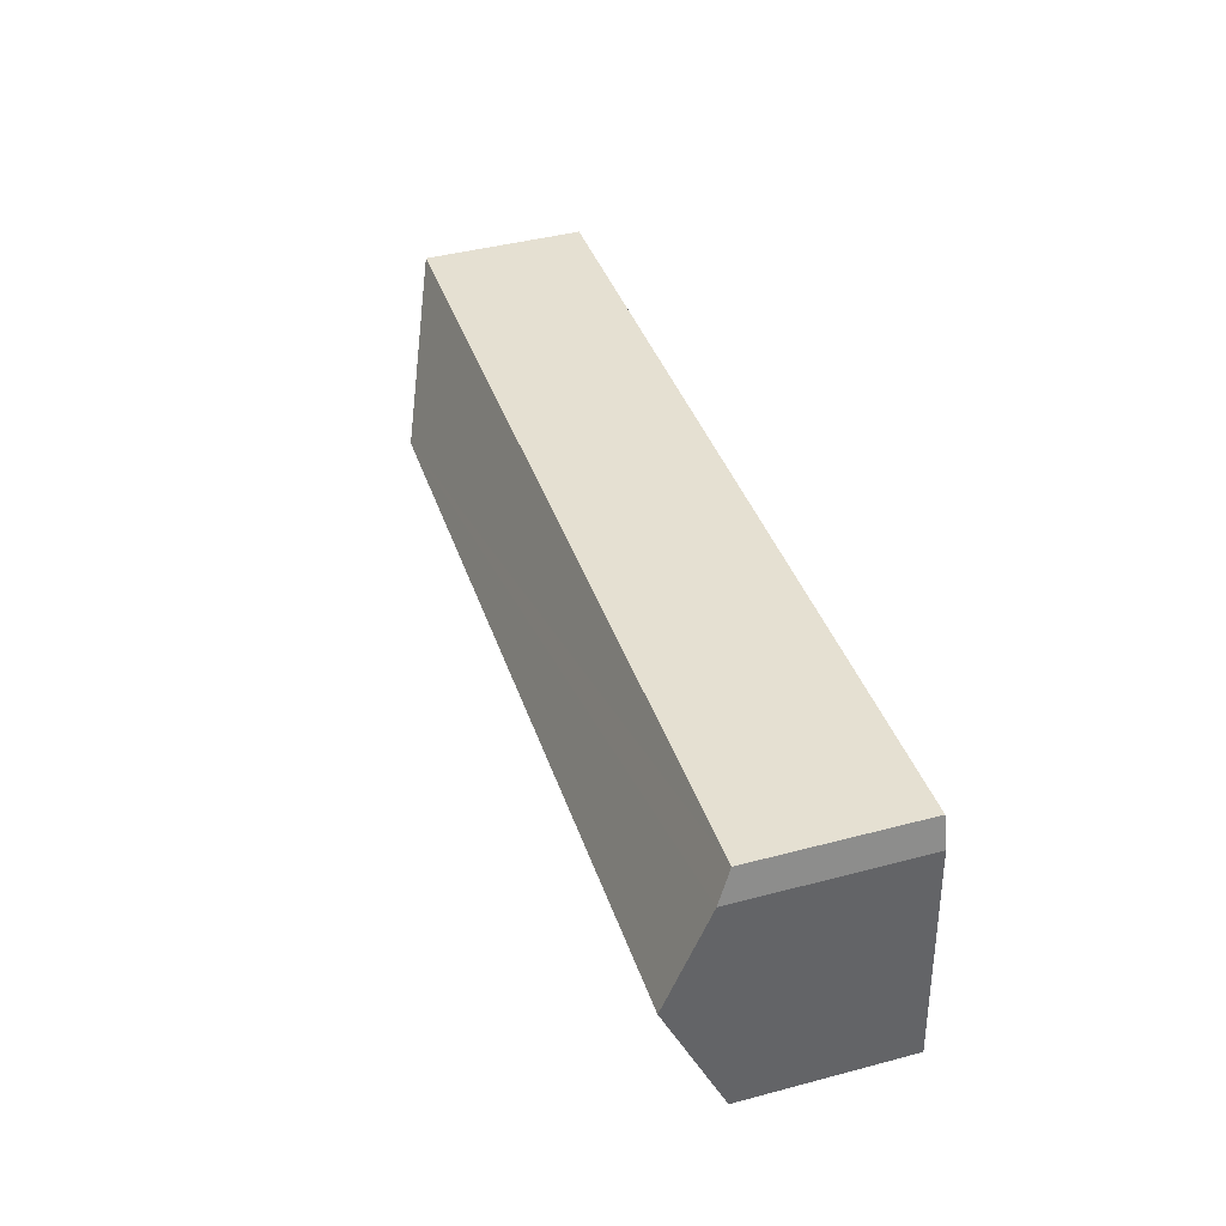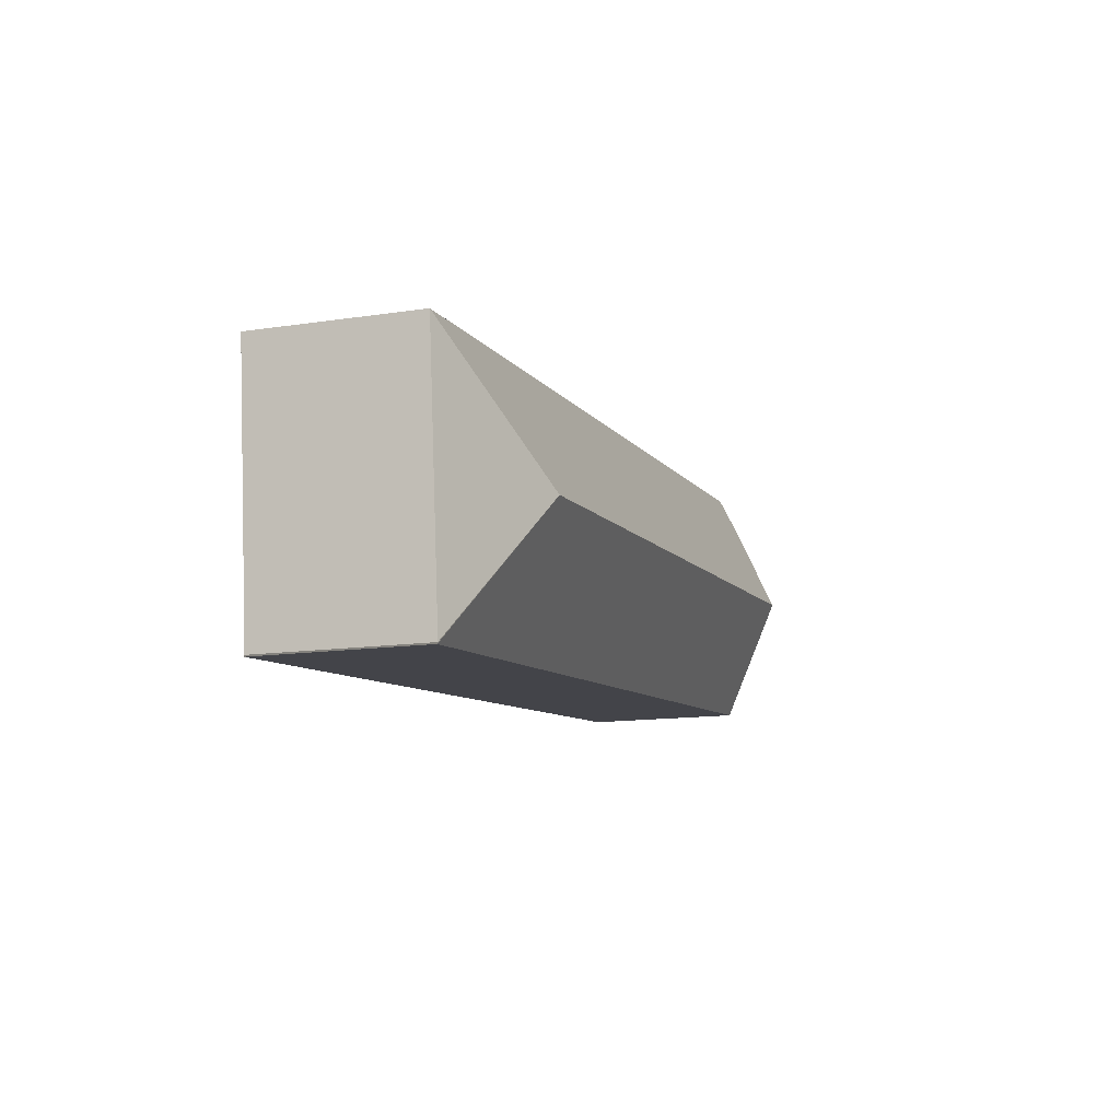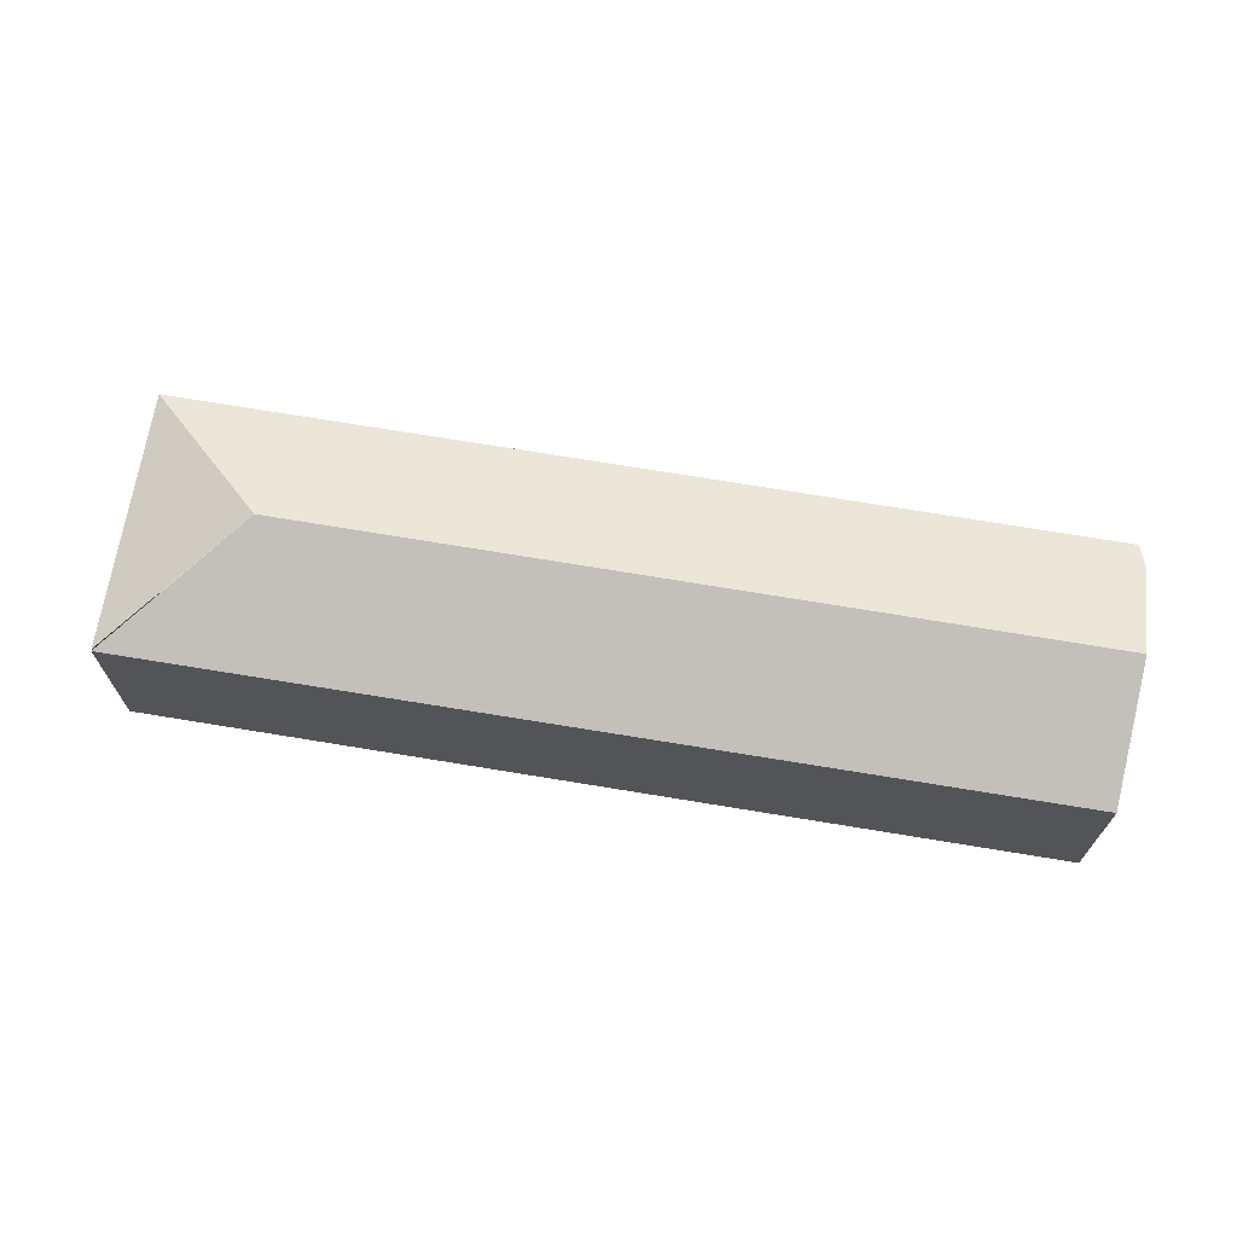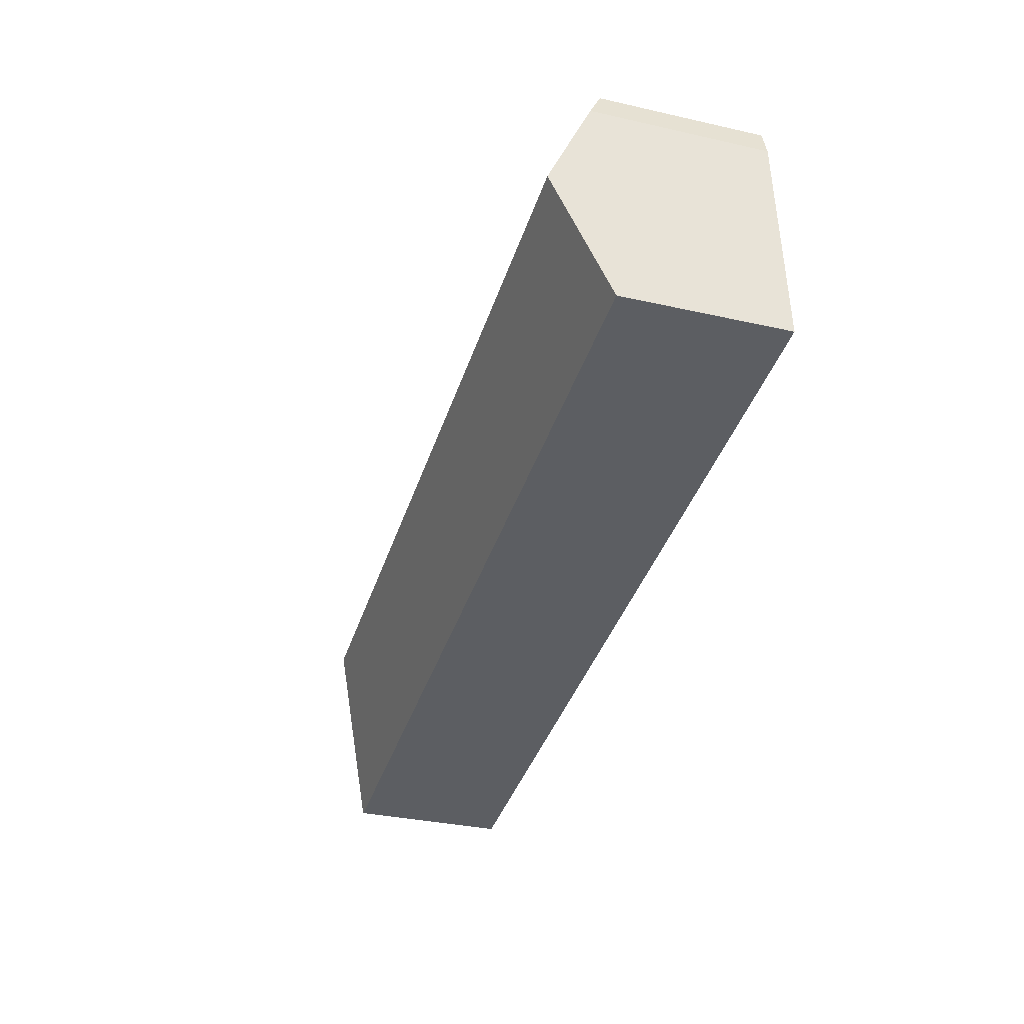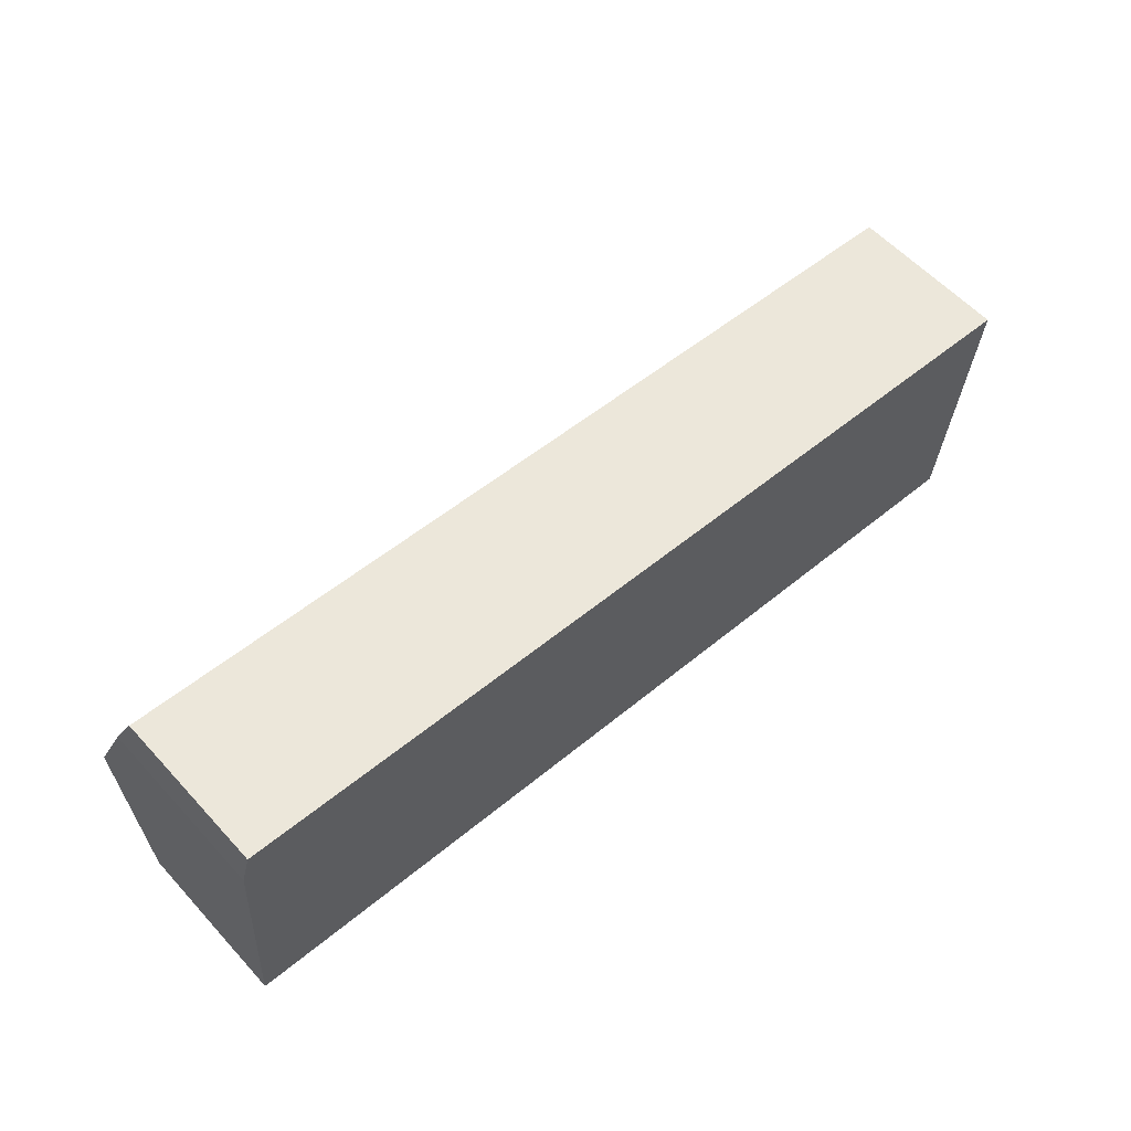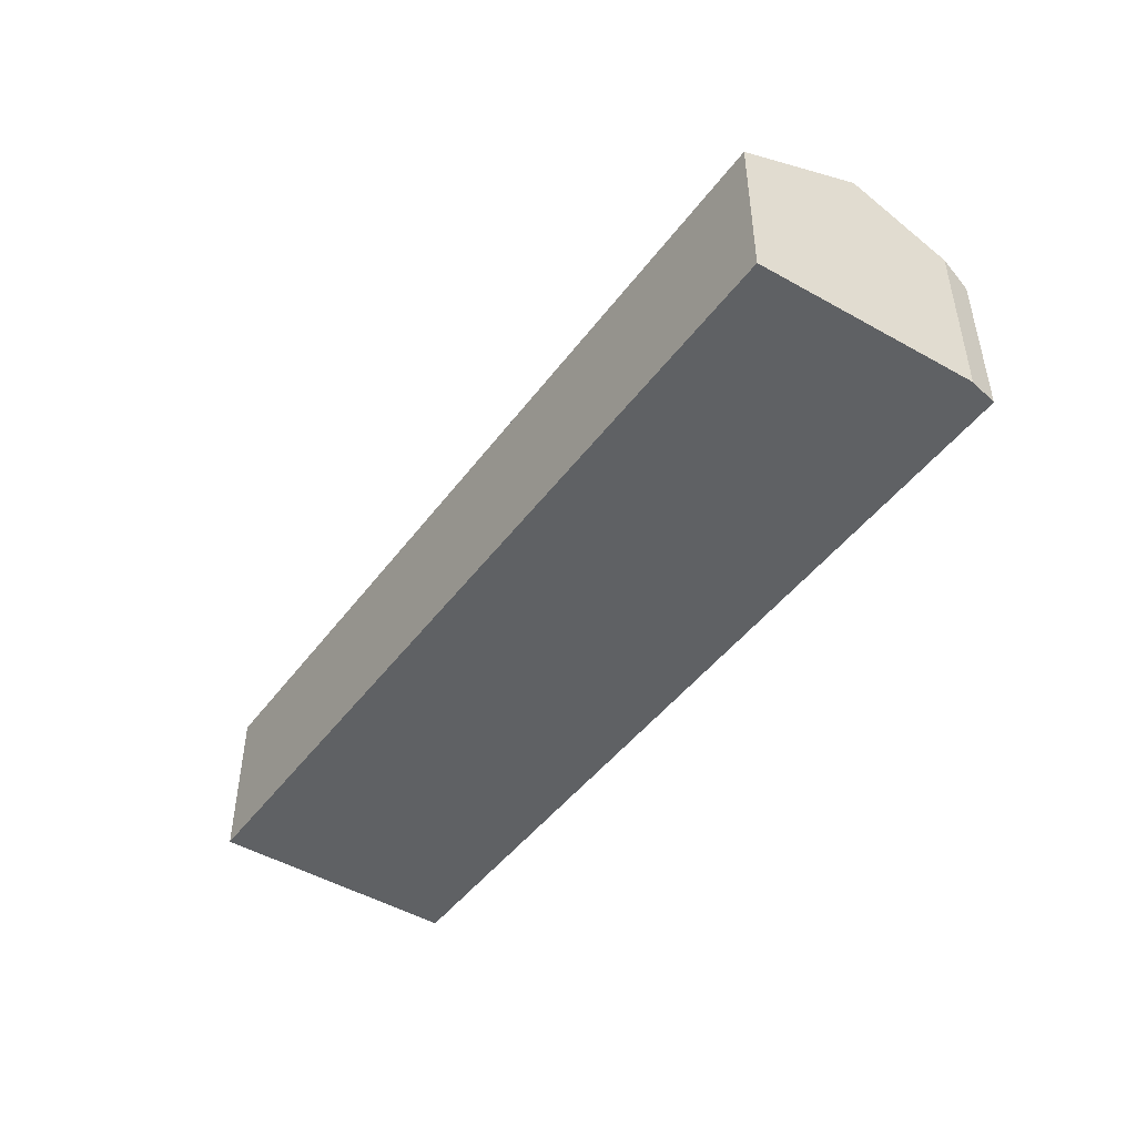
<metadata>
{"format":"obj","ext":"obj","renderer":"f3d","projection":"perspective","resolution":1024,"background":"white","views":[{"elev":43.2,"azim":-107.4,"up":"+Z"},{"elev":-13.5,"azim":108.7,"up":"+Z"},{"elev":68.2,"azim":-165.3,"up":"+Y"},{"elev":-33.3,"azim":-107.2,"up":"+Z"},{"elev":58.8,"azim":-42.1,"up":"+Z"},{"elev":-45.6,"azim":-119.1,"up":"+Y"}]}
</metadata>
<code>
v  7.922 2.195 0.583
v  9.139 1.62 -0.212
v  9.078 1.62 -0.814
v  9.34 1.62 1.754
v  0 1.627 9.963e-17
v  9.076 1.614 -0.829
v  0.08 2.195 1.273
v  0.142 1.753 2.264
v  0.232 1.62 2.555
v  0 0 0
v  9.076 5.076e-17 -0.829
v  0.08 -7.795e-17 1.273
v  0.142 -1.386e-16 2.264
v  0.232 -1.564e-16 2.555
v  9.34 -1.074e-16 1.754
v  9.139 1.298e-17 -0.212
v  9.078 4.984e-17 -0.814
g defaultobject
f 1 2 3
f 2 1 4
f 5 1 6
f 1 5 7
f 8 1 7
f 1 8 9
f 1 9 4
f 6 10 5
f 10 6 11
f 10 7 5
f 7 10 8
f 8 10 12
f 8 12 13
f 13 9 8
f 9 13 14
f 14 4 9
f 4 14 15
f 15 2 4
f 2 15 16
f 2 16 3
f 3 16 17
f 11 12 10
f 12 11 13
f 13 11 14
f 14 11 16
f 14 16 15

</code>
